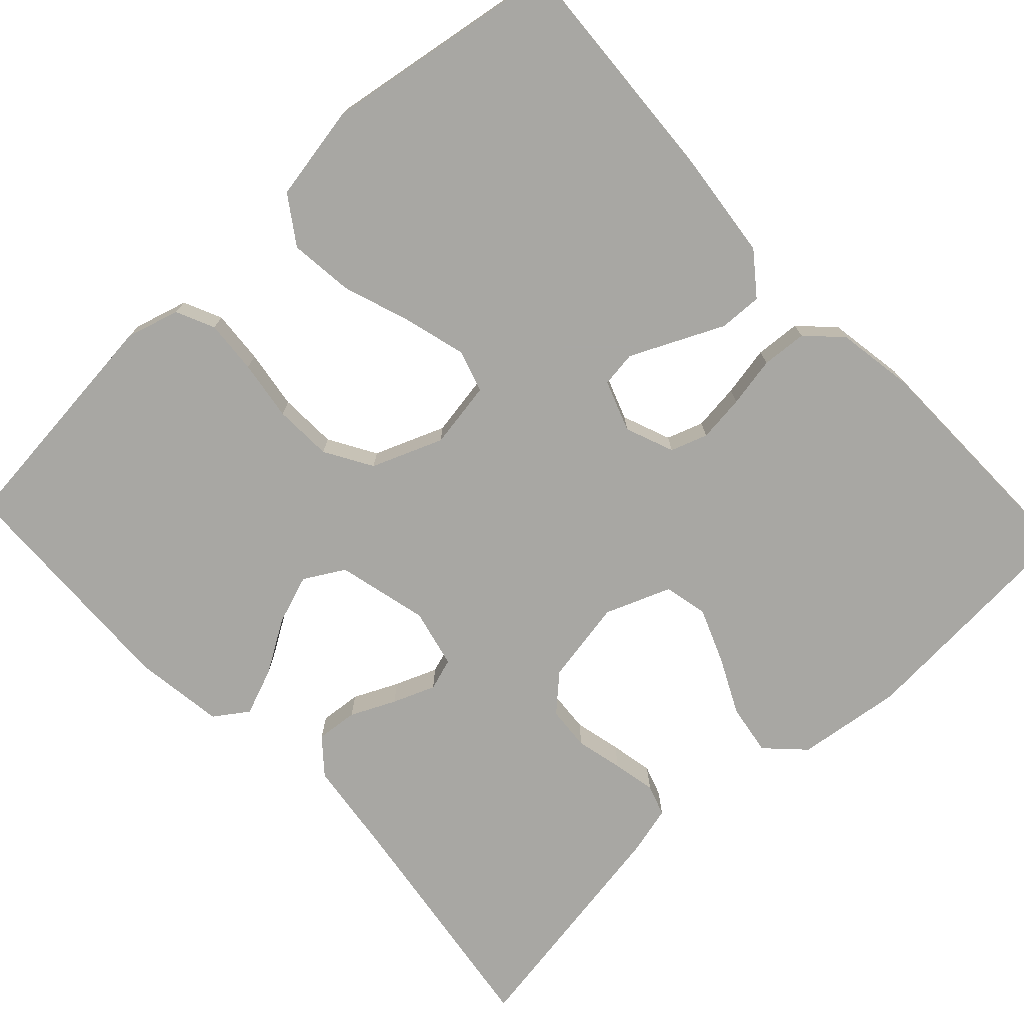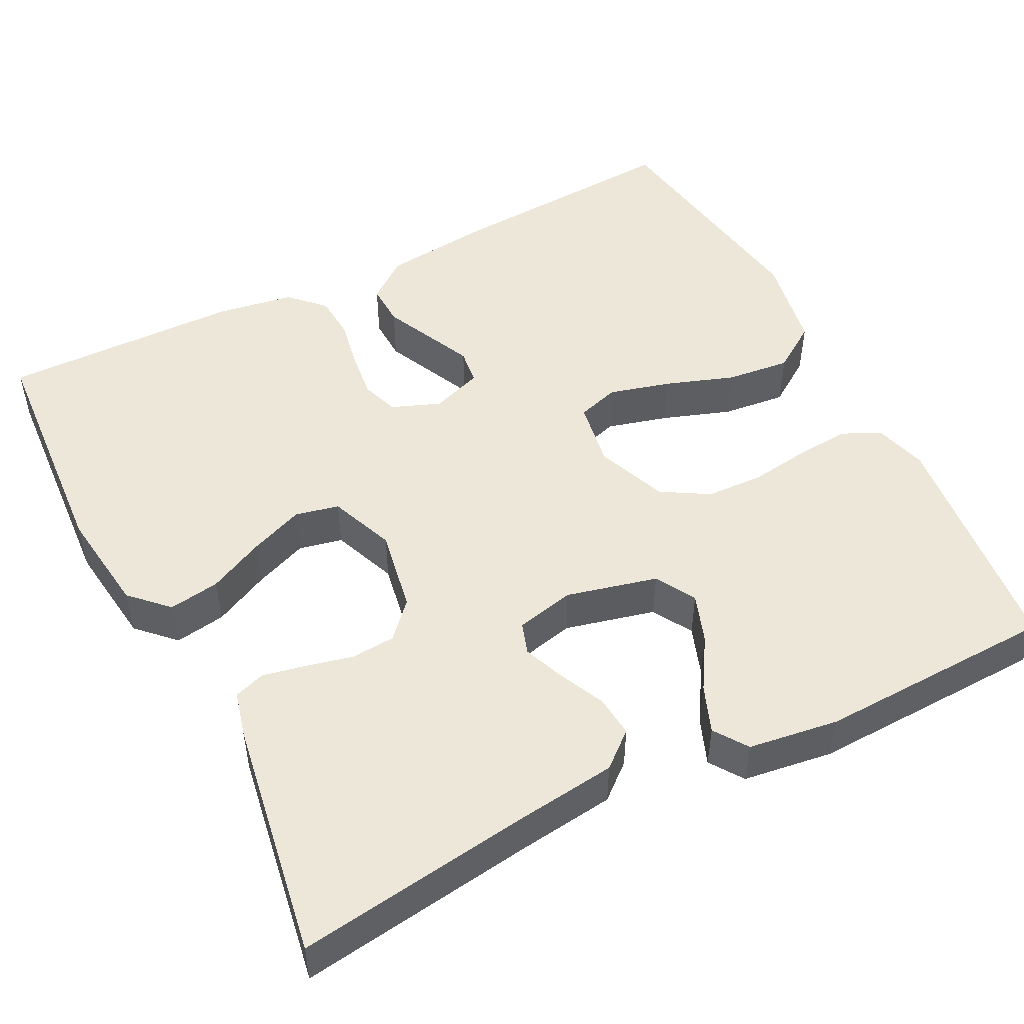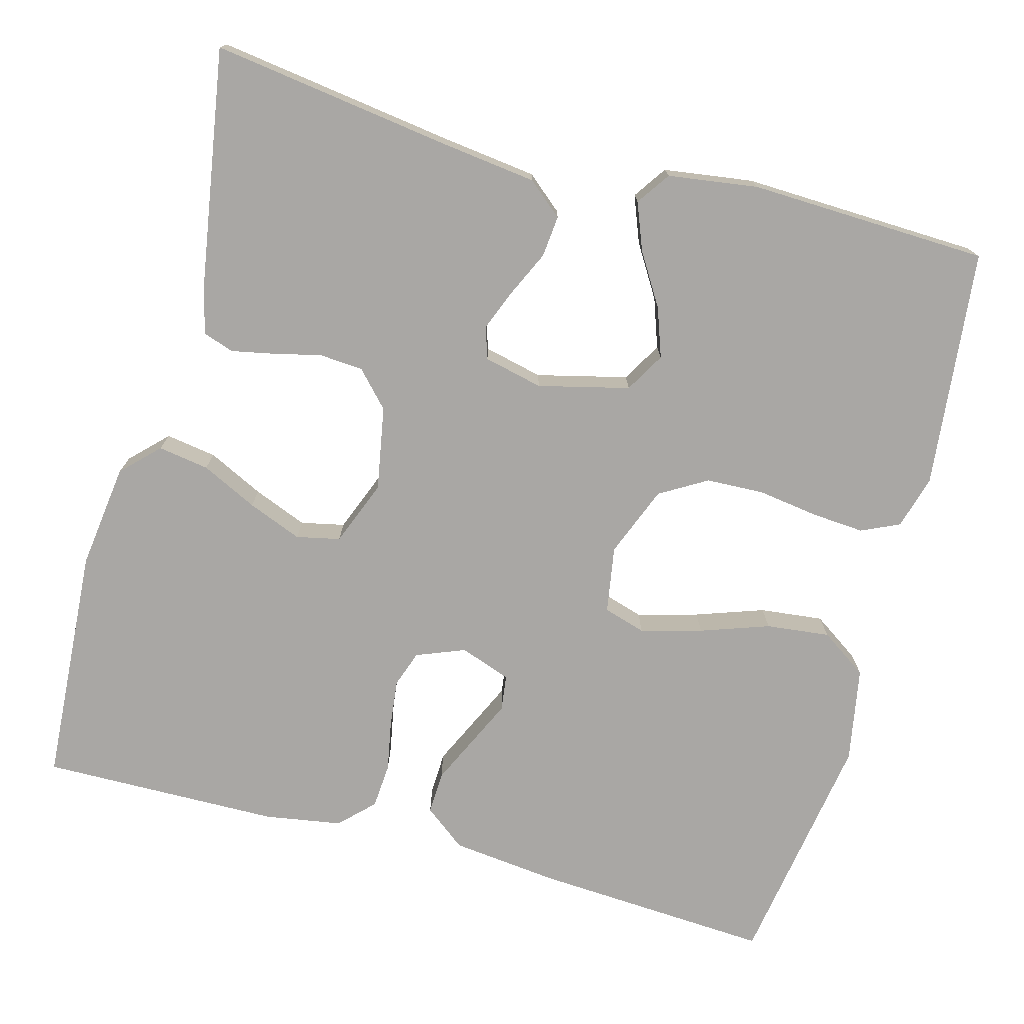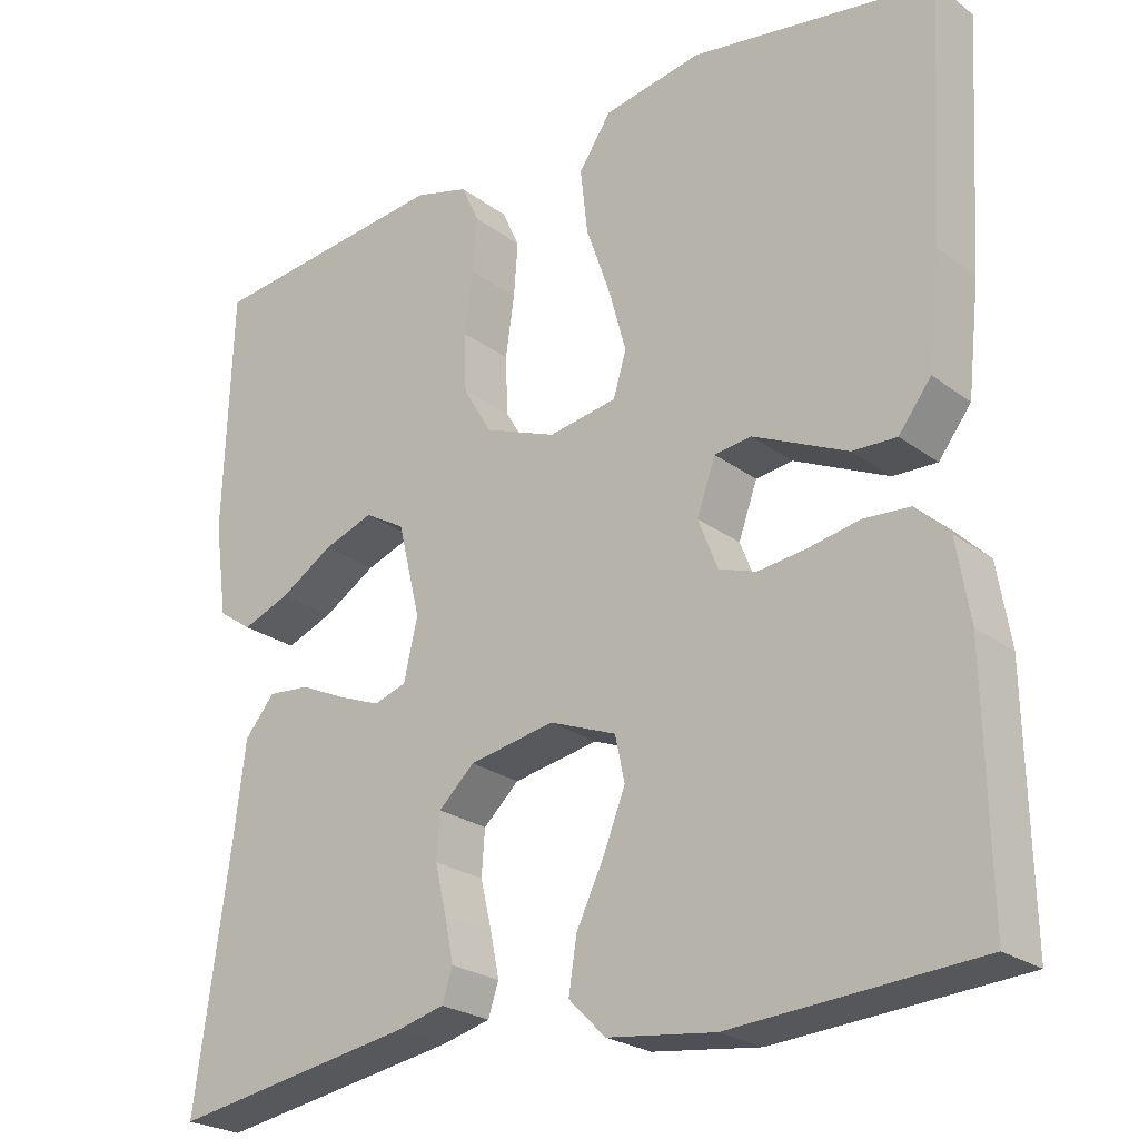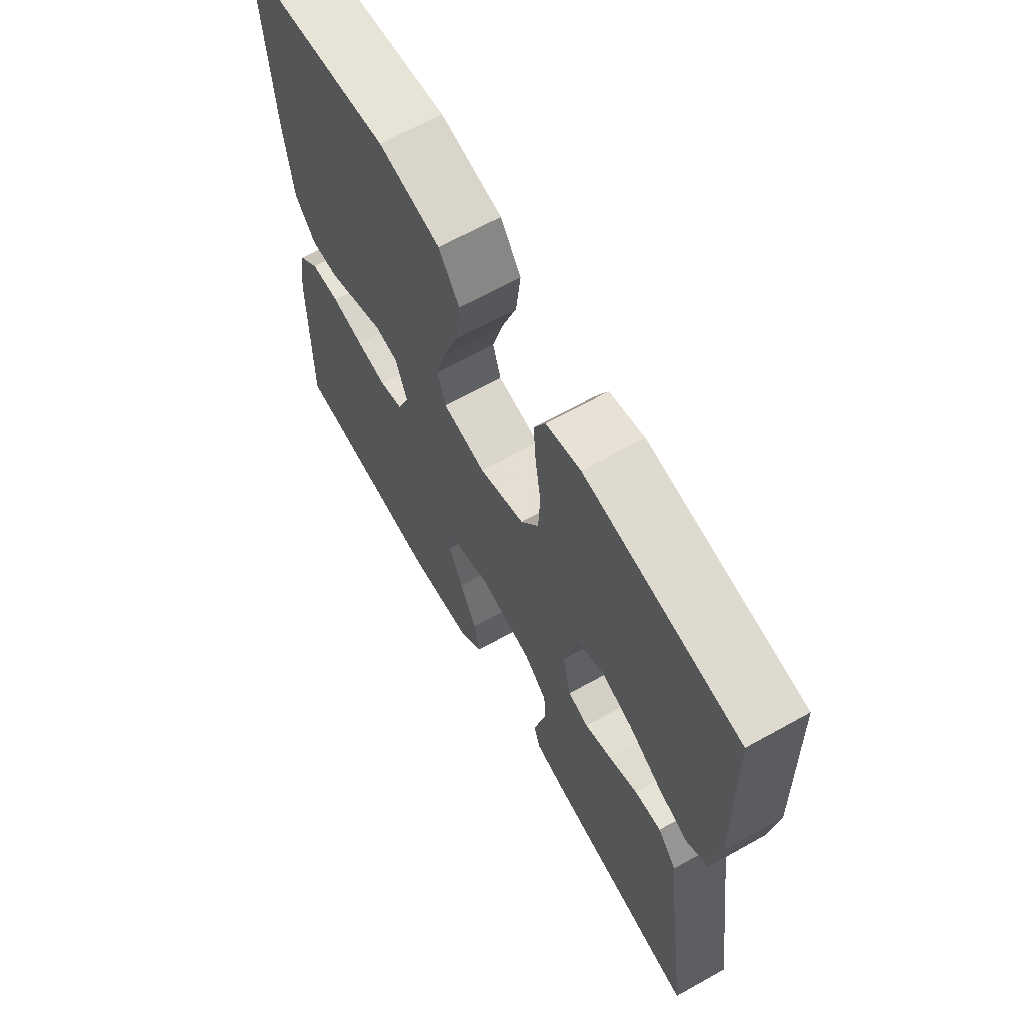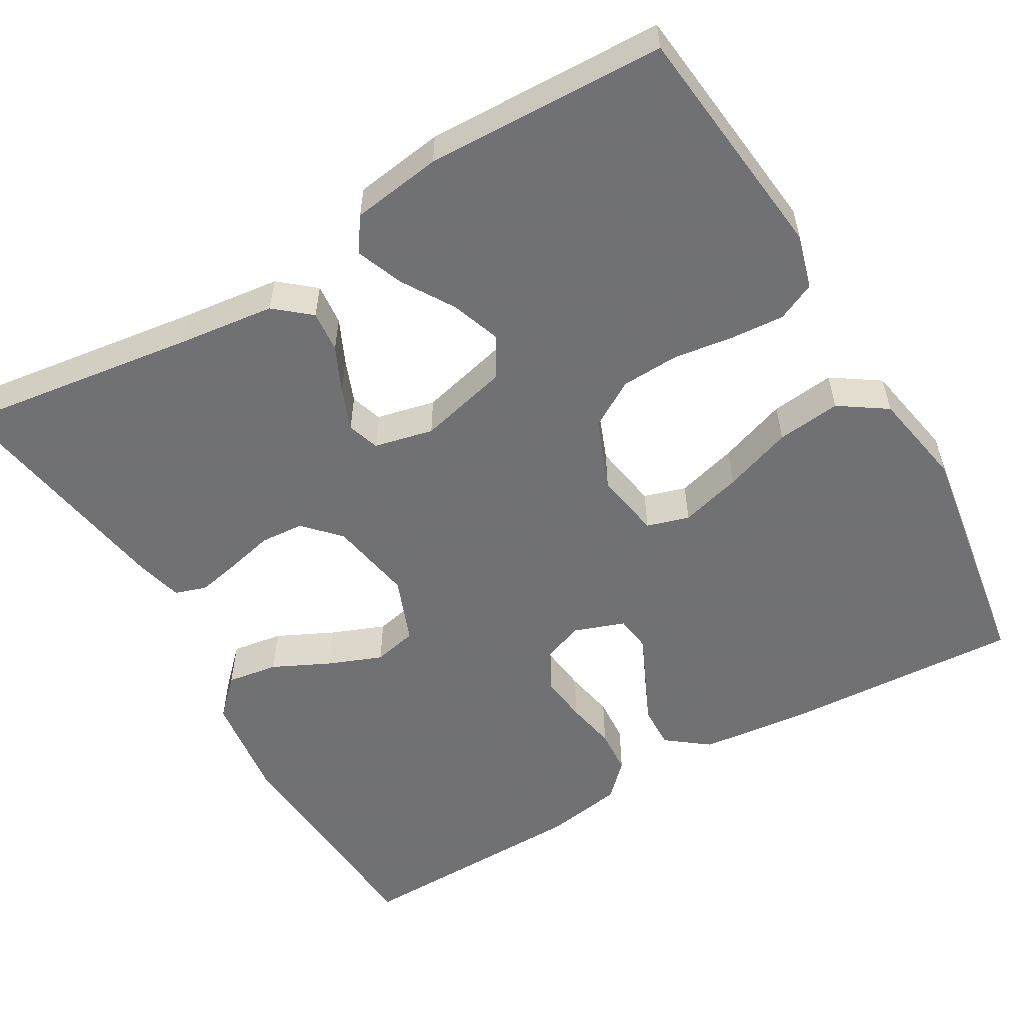
<metadata>
{"format":"obj","ext":"obj","renderer":"f3d","projection":"perspective","resolution":1024,"background":"white","views":[{"elev":-74.5,"azim":43.0,"up":"+Y"},{"elev":49.6,"azim":-117.0,"up":"+Y"},{"elev":-74.7,"azim":-105.2,"up":"+Y"},{"elev":-24.3,"azim":39.7,"up":"+Z"},{"elev":66.1,"azim":-119.2,"up":"+Z"},{"elev":-55.3,"azim":-59.7,"up":"+Y"}]}
</metadata>
<code>
v 0.5 0.07 0.5
v 0.482 0.07 0.2
v 0.467 0.07 0.066
v 0.427 0.07 0.014
v 0.373 0.07 0.016
v 0.313 0.07 0.044
v 0.257 0.07 0.07
v 0.212 0.07 0.064
v 0.189 0.07 0
v 0.213 0.07 -0.061
v 0.259 0.07 -0.077
v 0.318 0.07 -0.07
v 0.381 0.07 -0.058
v 0.438 0.07 -0.062
v 0.479 0.07 -0.103
v 0.495 0.07 -0.2
v 0.5 0.07 -0.5
v 0.2 0.07 -0.52
v 0.068 0.07 -0.503
v 0.023 0.07 -0.458
v 0.033 0.07 -0.394
v 0.067 0.07 -0.324
v 0.094 0.07 -0.256
v 0.082 0.07 -0.201
v 0 0.07 -0.169
v -0.105 0.07 -0.188
v -0.149 0.07 -0.229
v -0.153 0.07 -0.284
v -0.139 0.07 -0.343
v -0.128 0.07 -0.397
v -0.141 0.07 -0.436
v -0.2 0.07 -0.451
v -0.5 0.07 -0.5
v -0.458 0.07 -0.2
v -0.443 0.07 -0.079
v -0.406 0.07 -0.035
v -0.354 0.07 -0.04
v -0.298 0.07 -0.066
v -0.245 0.07 -0.087
v -0.205 0.07 -0.074
v -0.188 0.07 0
v -0.216 0.07 0.114
v -0.266 0.07 0.143
v -0.328 0.07 0.121
v -0.393 0.07 0.081
v -0.452 0.07 0.058
v -0.494 0.07 0.087
v -0.51 0.07 0.2
v -0.5 0.07 0.5
v -0.2 0.07 0.532
v -0.133 0.07 0.513
v -0.111 0.07 0.465
v -0.116 0.07 0.398
v -0.127 0.07 0.323
v -0.124 0.07 0.25
v -0.089 0.07 0.191
v 0 0.07 0.156
v 0.084 0.07 0.17
v 0.1 0.07 0.223
v 0.079 0.07 0.3
v 0.049 0.07 0.386
v 0.04 0.07 0.466
v 0.08 0.07 0.525
v 0.2 0.07 0.547
v 0.5 0 0.5
v 0.482 0 0.2
v 0.467 0 0.066
v 0.427 0 0.014
v 0.373 0 0.016
v 0.313 0 0.044
v 0.257 0 0.07
v 0.212 0 0.064
v 0.189 0 0
v 0.213 0 -0.061
v 0.259 0 -0.077
v 0.318 0 -0.07
v 0.381 0 -0.058
v 0.438 0 -0.062
v 0.479 0 -0.103
v 0.495 0 -0.2
v 0.5 0 -0.5
v 0.2 0 -0.52
v 0.068 0 -0.503
v 0.023 0 -0.458
v 0.033 0 -0.394
v 0.067 0 -0.324
v 0.094 0 -0.256
v 0.082 0 -0.201
v 0 0 -0.169
v -0.105 0 -0.188
v -0.149 0 -0.229
v -0.153 0 -0.284
v -0.139 0 -0.343
v -0.128 0 -0.397
v -0.141 0 -0.436
v -0.2 0 -0.451
v -0.5 0 -0.5
v -0.458 0 -0.2
v -0.443 0 -0.079
v -0.406 0 -0.035
v -0.354 0 -0.04
v -0.298 0 -0.066
v -0.245 0 -0.087
v -0.205 0 -0.074
v -0.188 0 0
v -0.216 0 0.114
v -0.266 0 0.143
v -0.328 0 0.121
v -0.393 0 0.081
v -0.452 0 0.058
v -0.494 0 0.087
v -0.51 0 0.2
v -0.5 0 0.5
v -0.2 0 0.532
v -0.133 0 0.513
v -0.111 0 0.465
v -0.116 0 0.398
v -0.127 0 0.323
v -0.124 0 0.25
v -0.089 0 0.191
v 0 0 0.156
v 0.084 0 0.17
v 0.1 0 0.223
v 0.079 0 0.3
v 0.049 0 0.386
v 0.04 0 0.466
v 0.08 0 0.525
v 0.2 0 0.547
f 60 61 62 63
f 59 60 63 64
f 58 59 64 1
f 51 52 53 54
f 49 50 51 54
f 49 54 55
f 48 49 55 56
f 44 45 46 47
f 43 44 47 48
f 35 36 37 38
f 34 35 38 39
f 33 34 39 40
f 31 32 33 40
f 28 29 30 31
f 19 20 21 22
f 19 22 23
f 18 19 23
f 17 18 23 24
f 15 16 17 24
f 12 13 14 15
f 11 12 15 24
f 3 4 5 6
f 3 6 7
f 58 1 2 3
f 57 58 3 7
f 43 48 56 57
f 42 43 57 7
f 28 31 40 41
f 27 28 41
f 26 27 41
f 25 26 41 42
f 10 11 24 25
f 9 10 25 42
f 8 9 42
f 7 8 42
f 127 126 125 124
f 128 127 124 123
f 65 128 123 122
f 118 117 116 115
f 118 115 114 113
f 119 118 113
f 120 119 113 112
f 111 110 109 108
f 112 111 108 107
f 102 101 100 99
f 103 102 99 98
f 104 103 98 97
f 104 97 96 95
f 95 94 93 92
f 86 85 84 83
f 87 86 83
f 87 83 82
f 88 87 82 81
f 88 81 80 79
f 79 78 77 76
f 88 79 76 75
f 70 69 68 67
f 71 70 67
f 67 66 65 122
f 71 67 122 121
f 121 120 112 107
f 71 121 107 106
f 105 104 95 92
f 105 92 91
f 105 91 90
f 106 105 90 89
f 89 88 75 74
f 106 89 74 73
f 106 73 72
f 106 72 71
f 1 65 66 2
f 2 66 67 3
f 3 67 68 4
f 4 68 69 5
f 5 69 70 6
f 6 70 71 7
f 7 71 72 8
f 8 72 73 9
f 9 73 74 10
f 10 74 75 11
f 11 75 76 12
f 12 76 77 13
f 13 77 78 14
f 14 78 79 15
f 15 79 80 16
f 16 80 81 17
f 17 81 82 18
f 18 82 83 19
f 19 83 84 20
f 20 84 85 21
f 21 85 86 22
f 22 86 87 23
f 23 87 88 24
f 24 88 89 25
f 25 89 90 26
f 26 90 91 27
f 27 91 92 28
f 28 92 93 29
f 29 93 94 30
f 30 94 95 31
f 31 95 96 32
f 32 96 97 33
f 33 97 98 34
f 34 98 99 35
f 35 99 100 36
f 36 100 101 37
f 37 101 102 38
f 38 102 103 39
f 39 103 104 40
f 40 104 105 41
f 41 105 106 42
f 42 106 107 43
f 43 107 108 44
f 44 108 109 45
f 45 109 110 46
f 46 110 111 47
f 47 111 112 48
f 48 112 113 49
f 49 113 114 50
f 50 114 115 51
f 51 115 116 52
f 52 116 117 53
f 53 117 118 54
f 54 118 119 55
f 55 119 120 56
f 56 120 121 57
f 57 121 122 58
f 58 122 123 59
f 59 123 124 60
f 60 124 125 61
f 61 125 126 62
f 62 126 127 63
f 63 127 128 64
f 64 128 65 1

</code>
